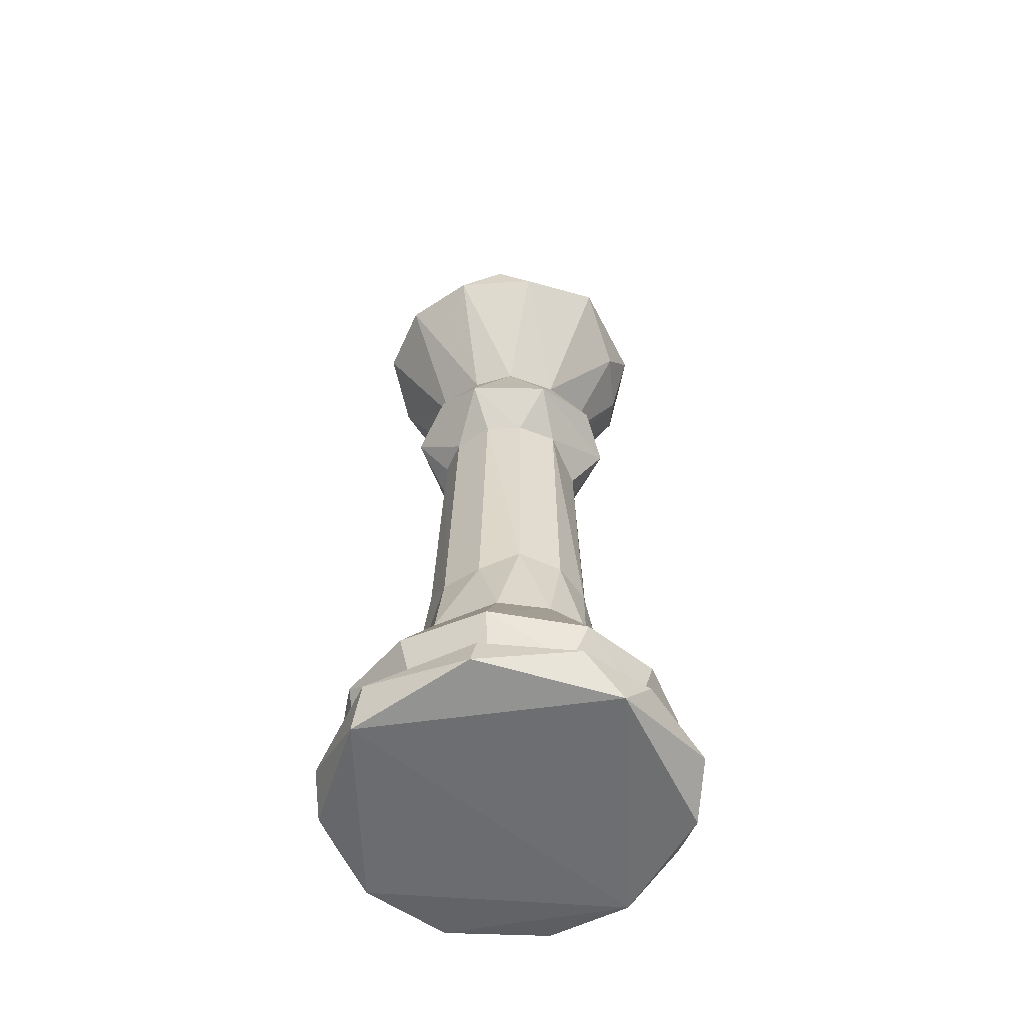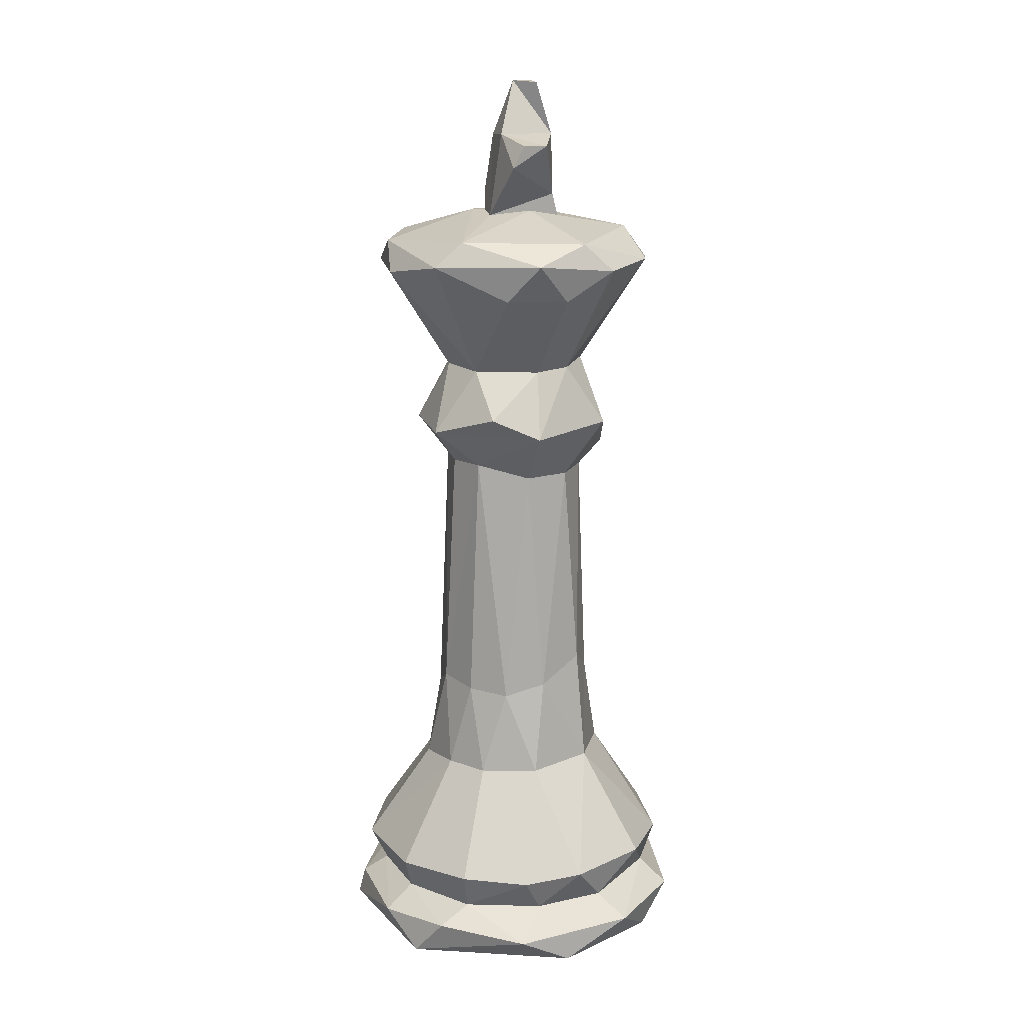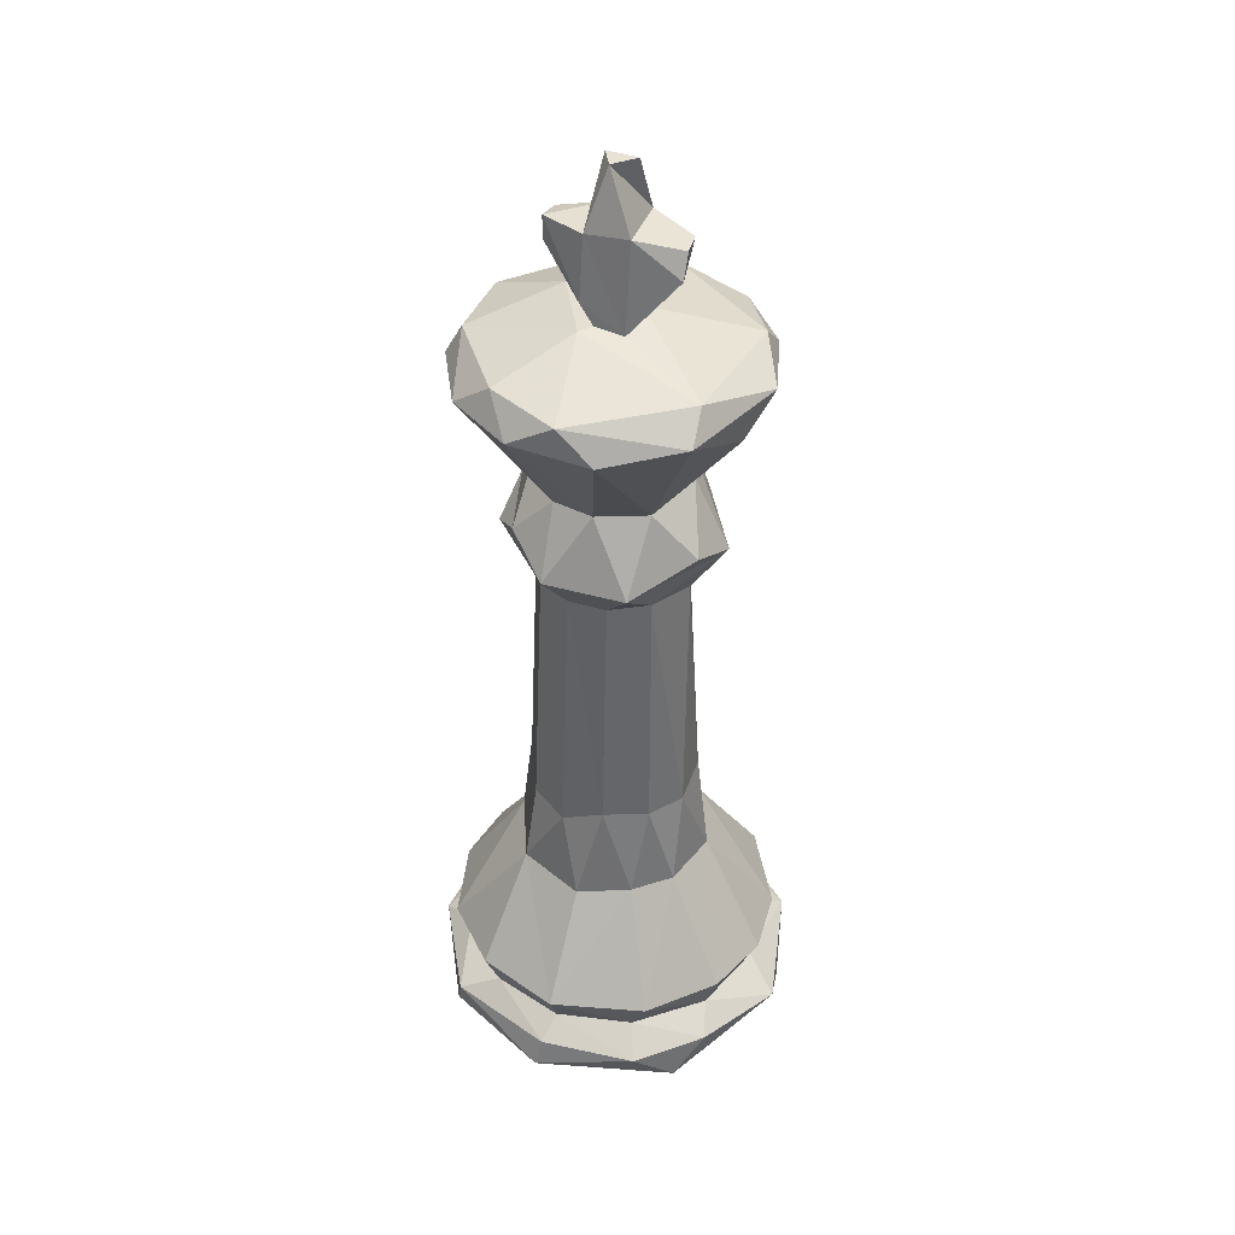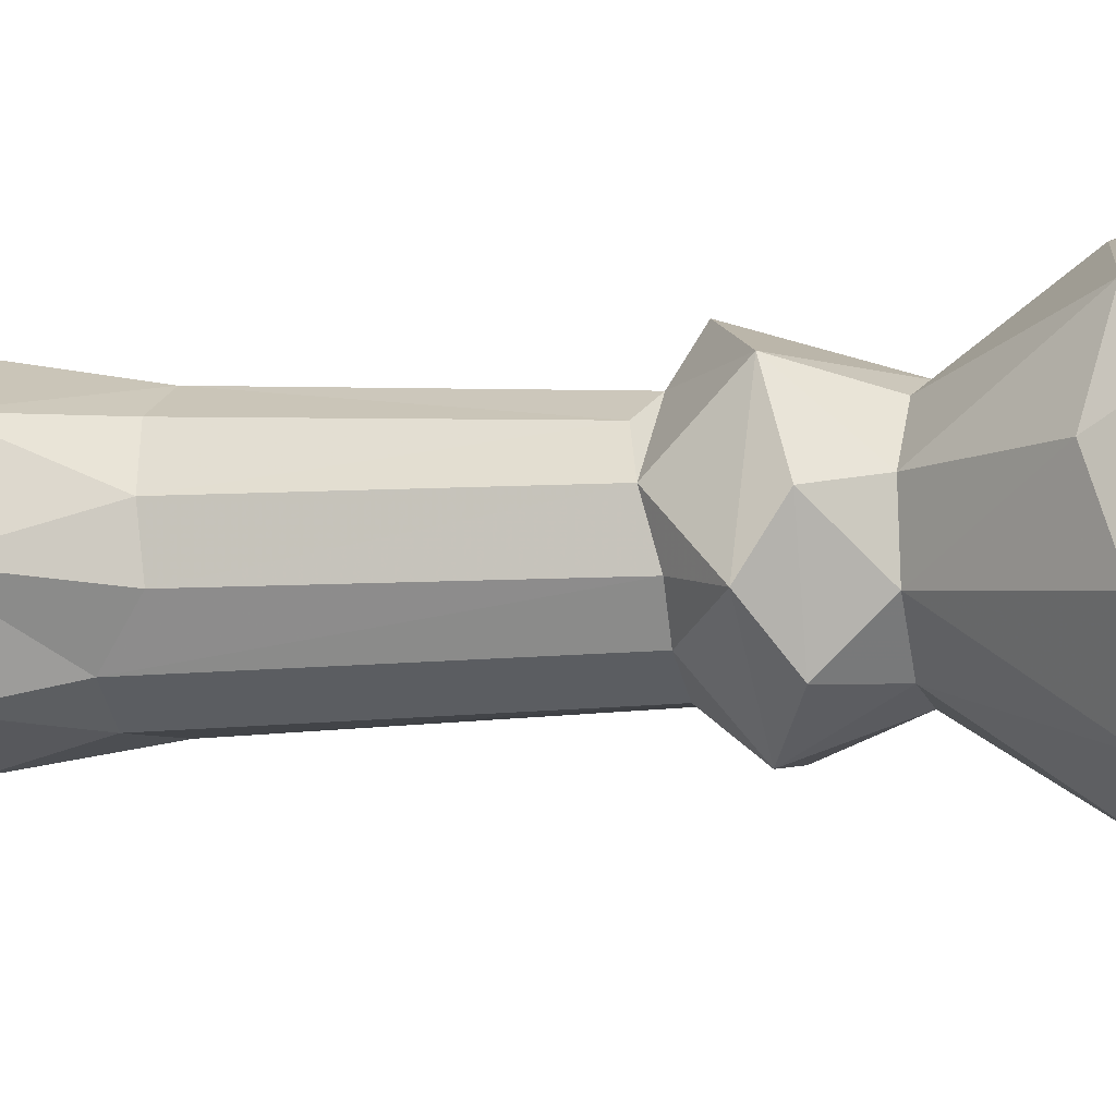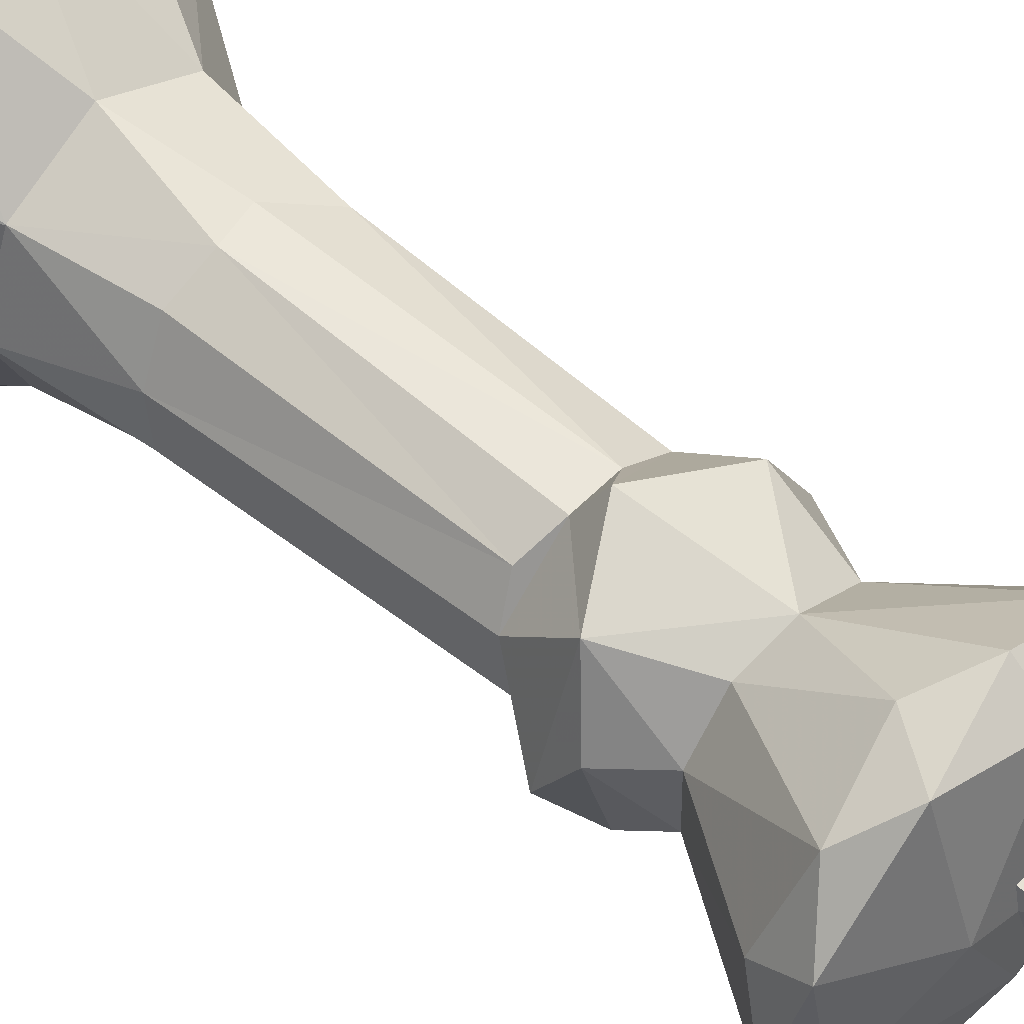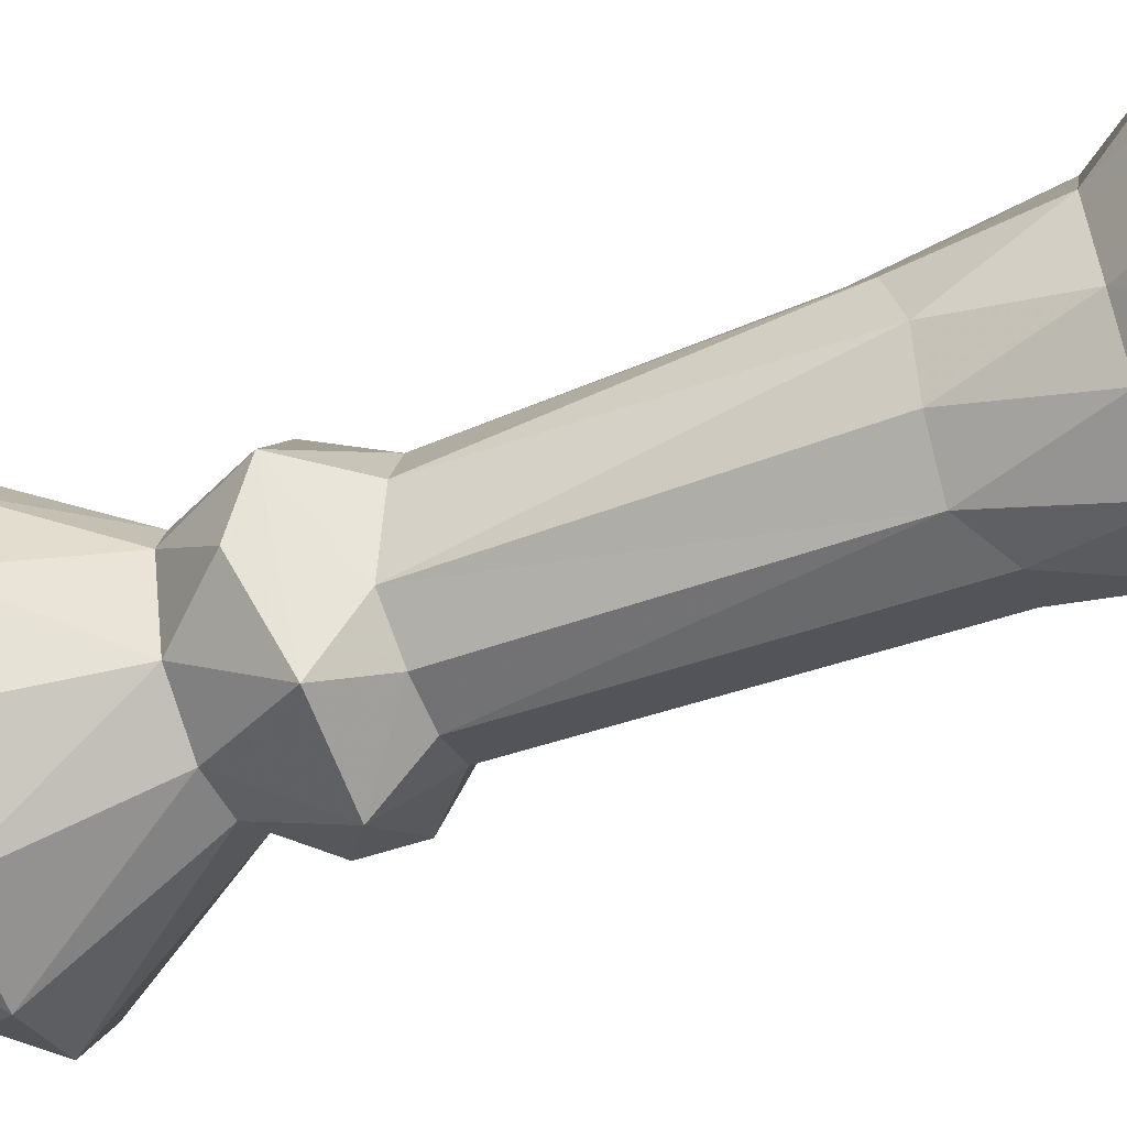
<metadata>
{"format":"obj","ext":"obj","renderer":"f3d","projection":"perspective","resolution":1024,"background":"white","views":[{"elev":-53.9,"azim":-175.8,"up":"+Y"},{"elev":15.7,"azim":-102.6,"up":"+Y"},{"elev":41.1,"azim":-160.0,"up":"+Y"},{"elev":-4.8,"azim":106.2,"up":"+Z"},{"elev":54.0,"azim":132.1,"up":"+Z"},{"elev":-56.3,"azim":-68.2,"up":"+Z"}]}
</metadata>
<code>
g Boole
v 0.4116 0.1239 -0.03879
v 0.4092 0.2494 -0.03406
v 0.4234 0.24 0.02337
v 0.4089 0.2438 0.03103
v 0.3276 0.0149 0.04178
v 0.3936 0.1326 0.03603
v 0.3634 0.1293 -0.01349
v 0.3664 0.2438 -0.001328
v 0.3671 0.2975 0.003564
v 0.3758 0.2975 -0.02578
v 0.3927 0.3499 0.06525
v 0.3632 0.3529 0.05666
v 0.4499 0.3498 -0.04785
v 0.4459 0.345 0.04578
v 0.3972 0.2983 -0.03548
v 0.371 0.02615 0.06253
v 0.3437 0.35 0.03509
v 0.3939 0.3656 0.05413
v 0.4374 0.1395 -0.01015
v 0.4324 0.2441 0.009552
v 0.4319 0.08865 -0.03493
v 0.4159 0.04418 0.07325
v 0.401 0.0889 0.04419
v 0.3797 0.0412 0.07234
v 0.4661 0.3497 -0.01713
v 0.3311 0.02522 -0.003228
v 0.3479 -0.000941 -0.06494
v 0.3369 0.01677 -0.05348
v 0.3152 0.01335 -0.01515
v 0.3554 0.08997 0.000497
v 0.3352 0.04272 -0.04162
v 0.3743 0.1447 0.02682
v 0.3737 0.2438 0.0195
v 0.4612 -0.001438 -0.05655
v 0.4345 -5.1e-05 0.07114
v 0.4767 0.04134 -0.002307
v 0.4668 0.04244 -0.03992
v 0.4503 0.04115 0.05677
v 0.4333 0.0902 0.02899
v 0.3414 0.02502 -0.03888
v 0.3614 0.04224 -0.06775
v 0.3731 0.2985 0.0199
v 0.4563 0.01614 -0.06401
v 0.3755 0.2497 -0.02491
v 0.4166 0.2974 0.02737
v 0.4326 0.2985 -0.01353
v 0.3418 0.3369 -0.01724
v 0.3448 0.363 0.02119
v 0.3728 0.2697 0.03905
v 0.4152 0.2682 -0.04813
v 0.4341 0.2693 0.03541
v 0.4448 0.2795 0.006939
v 0.4321 0.2977 0.01026
v 0.4072 0.01796 -0.08267
v 0.4043 0.02597 -0.07083
v 0.3695 0.02562 -0.06343
v 0.4039 0.04251 -0.07903
v 0.4418 0.04277 -0.06545
v 0.3632 0.01487 0.07428
v 0.3507 0.2669 0.00085
v 0.379 0.2668 -0.04599
v 0.3466 0.04396 0.05285
v 0.3385 0.02516 0.03035
v 0.4709 0.04213 0.02737
v 0.4796 0.01461 0.02706
v 0.4662 -0.001189 0.04115
v 0.4819 0.001772 -0.002405
v 0.4822 0.01544 -0.01806
v 0.4131 0.02492 0.06651
v 0.3847 0.3471 -0.0665
v 0.4284 0.3583 0.0583
v 0.4648 0.02543 -0.02837
v 0.4377 0.0254 -0.05974
v 0.4264 0.3723 0.01366
v 0.46 0.3385 0.01313
v 0.3199 -0.000115 0.009408
v 0.4162 0.01541 0.08075
v 0.4499 0.02607 0.04763
v 0.4051 0.2525 0.04639
v 0.4085 0.3741 -0.02012
v 0.4675 0.02529 0.01158
v 0.3526 0.3645 -0.03696
v 0.3329 0.3544 -0.003173
v 0.4586 0.3631 -0.01615
v 0.3515 0.353 -0.05032
v 0.3874 0.003252 0.08044
v 0.3514 -0.001781 0.0585
v 0.456 0.01373 0.06204
v 0.4453 0.08949 -0.004102
v 0.3737 0.1312 -0.02989
v 0.3924 0.1332 -0.03932
v 0.4022 0.08708 -0.04753
v 0.3569 0.2763 -0.02137
v 0.437 0.1371 0.009299
v 0.4138 0.3376 0.05774
v 0.4324 0.3627 -0.05148
v 0.3246 0.04122 -0.01148
v 0.3265 0.04306 0.0172
v 0.4475 0.2671 -0.01332
v 0.4337 0.2796 -0.03195
v 0.4158 0.2979 -0.03121
v 0.4095 0.004589 -0.08561
v 0.4614 0.3575 0.02505
v 0.3627 0.1345 0.006071
v 0.369 0.09129 0.03003
v 0.4289 0.1253 -0.02786
v 0.4252 0.2495 -0.02413
v 0.4329 0.2496 -0.009543
v 0.401 0.3607 -0.0648
v 0.426 0.1342 0.02726
v 0.392 0.2492 -0.03385
v 0.3638 0.01561 -0.07702
v 0.363 0.08928 -0.02591
v 0.3784 0.0898 -0.03995
v 0.3915 0.2441 0.03128
v 0.4087 0.1355 0.03585
v 0.4213 0.349 -0.06552
v 0.3414 0.3362 0.0118
v 0.3963 0.299 0.03274
v 0.3908 0.3744 0.004857
v 0.411 0.3732 0.009834
v 0.4038 0.3742 -0.01512
v 0.3908 0.3719 0.01889
v 0.4111 0.3716 0.01895
v 0.3908 0.3726 -0.01534
v 0.41 0.3825 0.01634
v 0.3908 0.3825 0.01634
v 0.3714 0.4073 0.008691
v 0.3907 0.4119 0.01546
v 0.3939 0.4363 0.008747
v 0.4077 0.4368 0.008731
v 0.4099 0.4107 0.0155
v 0.4301 0.4065 0.01312
v 0.4301 0.3941 0.01599
v 0.41 0.3825 -0.01397
v 0.3703 0.397 -0.008006
v 0.3703 0.4075 -0.002683
v 0.3907 0.4119 -0.009589
v 0.4025 0.4369 -0.001106
v 0.4099 0.4107 -0.009589
v 0.4301 0.4096 -7.6e-05
v 0.4301 0.3988 -7.6e-05
f 24 69 22
f 116 110 3
f 90 91 114
f 49 79 119
f 49 33 79
f 1 92 91
f 84 13 96
f 2 107 1
f 1 21 92
f 13 25 46
f 1 106 21
f 21 106 89
f 29 26 40
f 87 76 27
f 56 28 40
f 40 28 29
f 30 31 97
f 62 105 98
f 105 30 98
f 33 104 32
f 35 88 77
f 34 66 87
f 59 5 87
f 87 35 86
f 36 37 89
f 38 64 39
f 3 110 94
f 39 64 89
f 31 40 97
f 40 41 56
f 56 57 55
f 55 112 56
f 61 10 15
f 93 10 61
f 10 93 9
f 49 42 60
f 102 43 34
f 68 43 72
f 60 44 8
f 60 33 49
f 45 51 53
f 46 52 100
f 61 15 50
f 100 101 46
f 50 99 107
f 50 107 2
f 20 51 4
f 108 99 20
f 10 47 85
f 83 48 82
f 42 49 119
f 51 119 79
f 4 51 79
f 33 115 79
f 92 21 57
f 107 106 1
f 74 18 71
f 95 45 14
f 61 50 111
f 44 111 91
f 68 65 67
f 68 67 34
f 74 121 124
f 18 74 124
f 123 120 18
f 124 123 18
f 74 84 80
f 20 99 51
f 53 51 52
f 50 15 101
f 95 119 45
f 119 51 45
f 117 101 15
f 60 42 9
f 73 54 55
f 54 112 55
f 9 42 118
f 118 83 47
f 83 118 17
f 125 82 120
f 125 122 80 82
f 25 103 75
f 4 116 3
f 7 44 90
f 76 87 5
f 115 32 6
f 84 96 80
f 8 44 7
f 19 106 108
f 27 34 87
f 27 102 34
f 31 30 113
f 65 68 81
f 37 21 89
f 14 75 103
f 122 121 74
f 74 80 122
f 13 117 96
f 8 7 104
f 57 73 55
f 41 57 56
f 30 7 113
f 109 117 70
f 73 37 72
f 104 7 30
f 105 104 30
f 57 58 73
f 107 108 106
f 107 99 108
f 96 117 109
f 96 109 80
f 45 53 14
f 47 10 9
f 71 103 74
f 12 119 11
f 13 101 117
f 14 53 75
f 72 36 81
f 81 68 72
f 85 70 10
f 15 10 70
f 5 59 16
f 105 32 104
f 6 32 105
f 6 105 23
f 39 116 23
f 37 73 58
f 37 58 21
f 69 77 78
f 22 38 39
f 24 16 69
f 97 40 26
f 62 24 105
f 110 116 39
f 110 39 94
f 62 98 63
f 30 97 98
f 17 118 42
f 109 82 80
f 93 61 60
f 93 60 9
f 50 2 111
f 111 2 91
f 94 19 20
f 19 89 106
f 19 94 89
f 89 94 39
f 26 5 63
f 63 98 26
f 65 66 67
f 69 16 77
f 38 69 78
f 26 98 97
f 50 100 99
f 100 50 101
f 120 82 48
f 120 48 18
f 108 20 19
f 101 13 46
f 60 61 44
f 61 111 44
f 109 85 82
f 82 85 83
f 62 16 24
f 16 62 63
f 88 66 65
f 88 65 78
f 72 37 36
f 64 78 81
f 78 77 88
f 78 65 81
f 34 67 66
f 34 43 68
f 71 14 103
f 14 71 95
f 26 29 5
f 63 5 16
f 41 114 57
f 58 57 21
f 57 114 92
f 91 2 1
f 115 33 32
f 12 42 119
f 11 95 71
f 95 11 119
f 39 23 22
f 23 105 24
f 112 54 102
f 102 54 43
f 103 25 84
f 112 28 56
f 27 28 112
f 25 13 84
f 64 38 78
f 113 90 114
f 22 69 38
f 52 51 99
f 52 99 100
f 85 109 70
f 70 117 15
f 85 47 83
f 118 47 9
f 59 87 86
f 59 86 77
f 28 27 29
f 27 112 102
f 18 12 11
f 113 114 41
f 115 4 79
f 71 18 11
f 17 48 83
f 18 48 12
f 33 8 104
f 4 115 116
f 60 8 33
f 54 73 43
f 43 73 72
f 74 103 84
f 116 6 23
f 116 115 6
f 75 46 25
f 46 75 53
f 52 46 53
f 113 41 31
f 40 31 41
f 87 66 35
f 88 35 66
f 89 64 36
f 64 81 36
f 3 20 4
f 3 94 20
f 29 27 76
f 5 29 76
f 12 17 42
f 17 12 48
f 77 86 35
f 16 59 77
f 114 91 92
f 7 90 113
f 90 44 91
f 24 22 23
f 126 121 122 135
f 136 125 127
f 137 136 128
f 138 137 128
f 139 138 129
f 140 139 131
f 141 140 132
f 142 141 133
f 135 142 134
f 125 138 140
f 136 137 138
f 122 125 135
f 141 142 135
f 133 132 126
f 127 126 132
f 130 129 132
f 128 127 129
f 126 124 121
f 127 125 120
f 123 127 120
f 128 136 127
f 129 138 128
f 130 139 129
f 131 139 130
f 132 140 131
f 133 141 132
f 134 142 133
f 126 135 134
f 138 139 140
f 135 125 140
f 125 136 138
f 140 141 135
f 134 133 126
f 129 127 132
f 131 130 132
f 124 126 127 123

</code>
